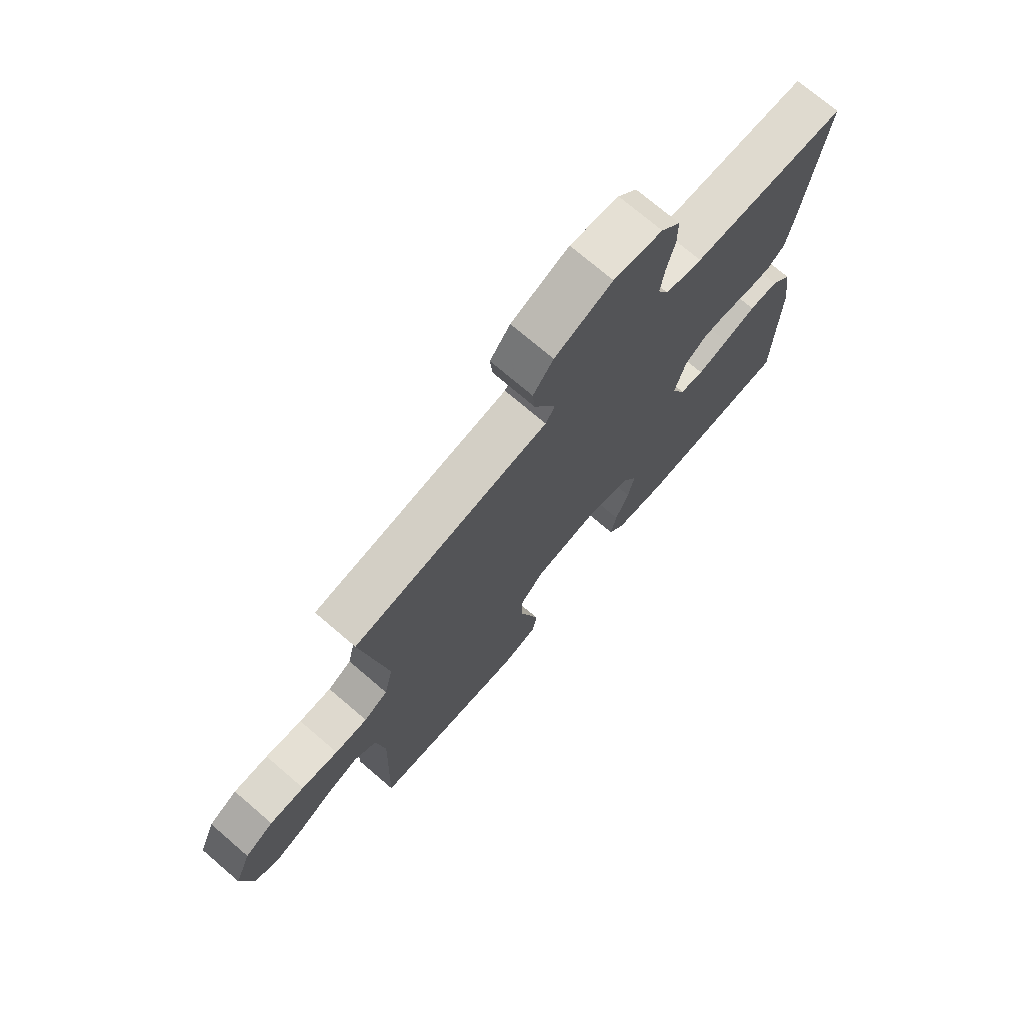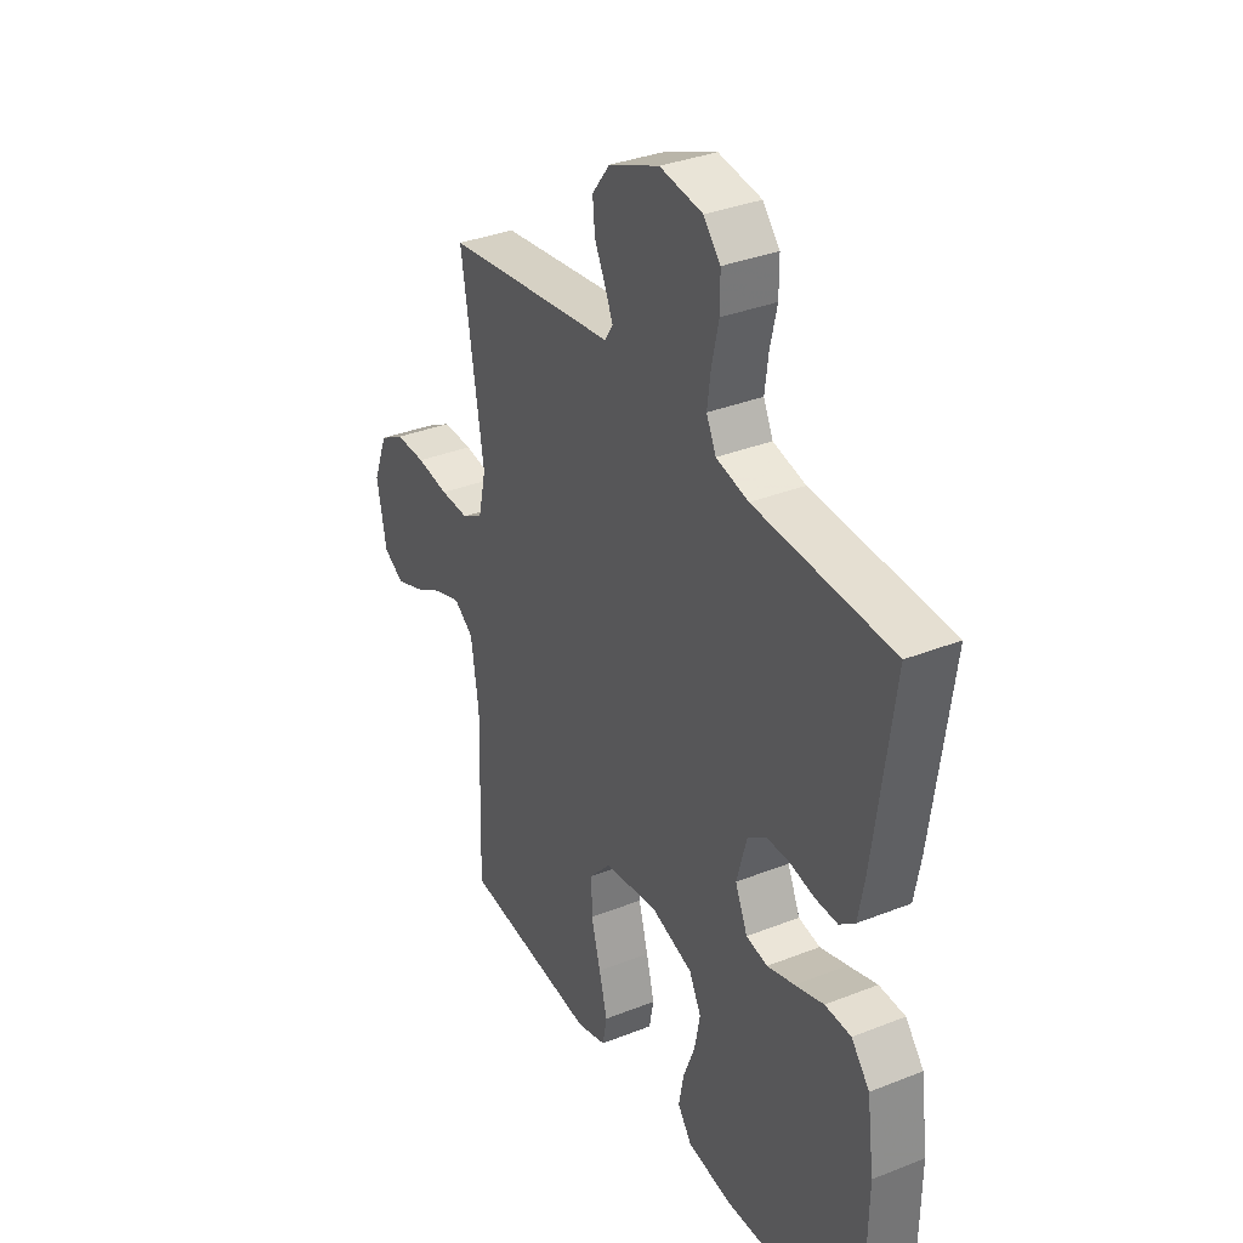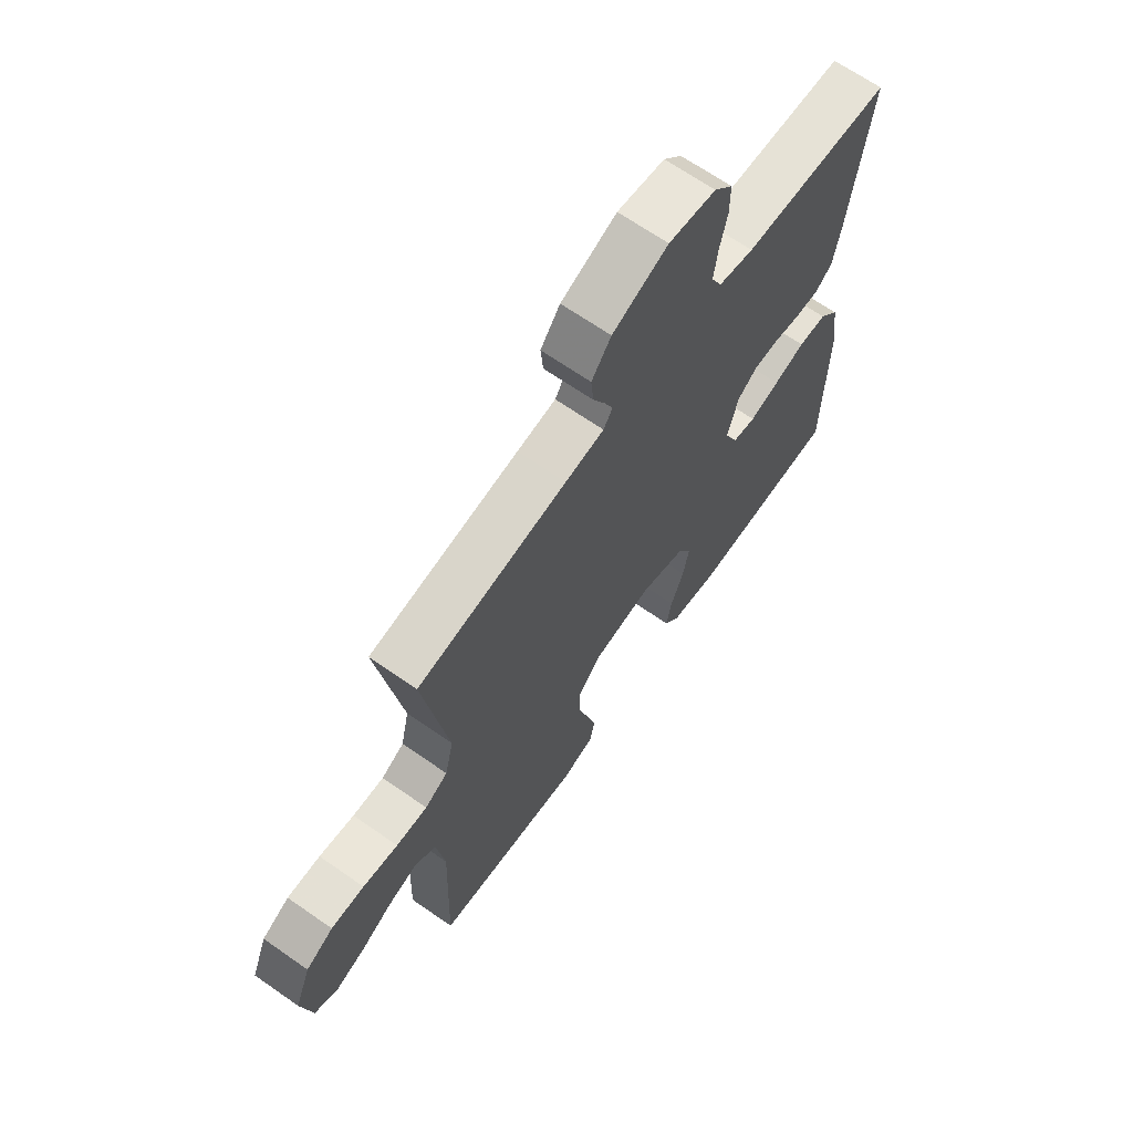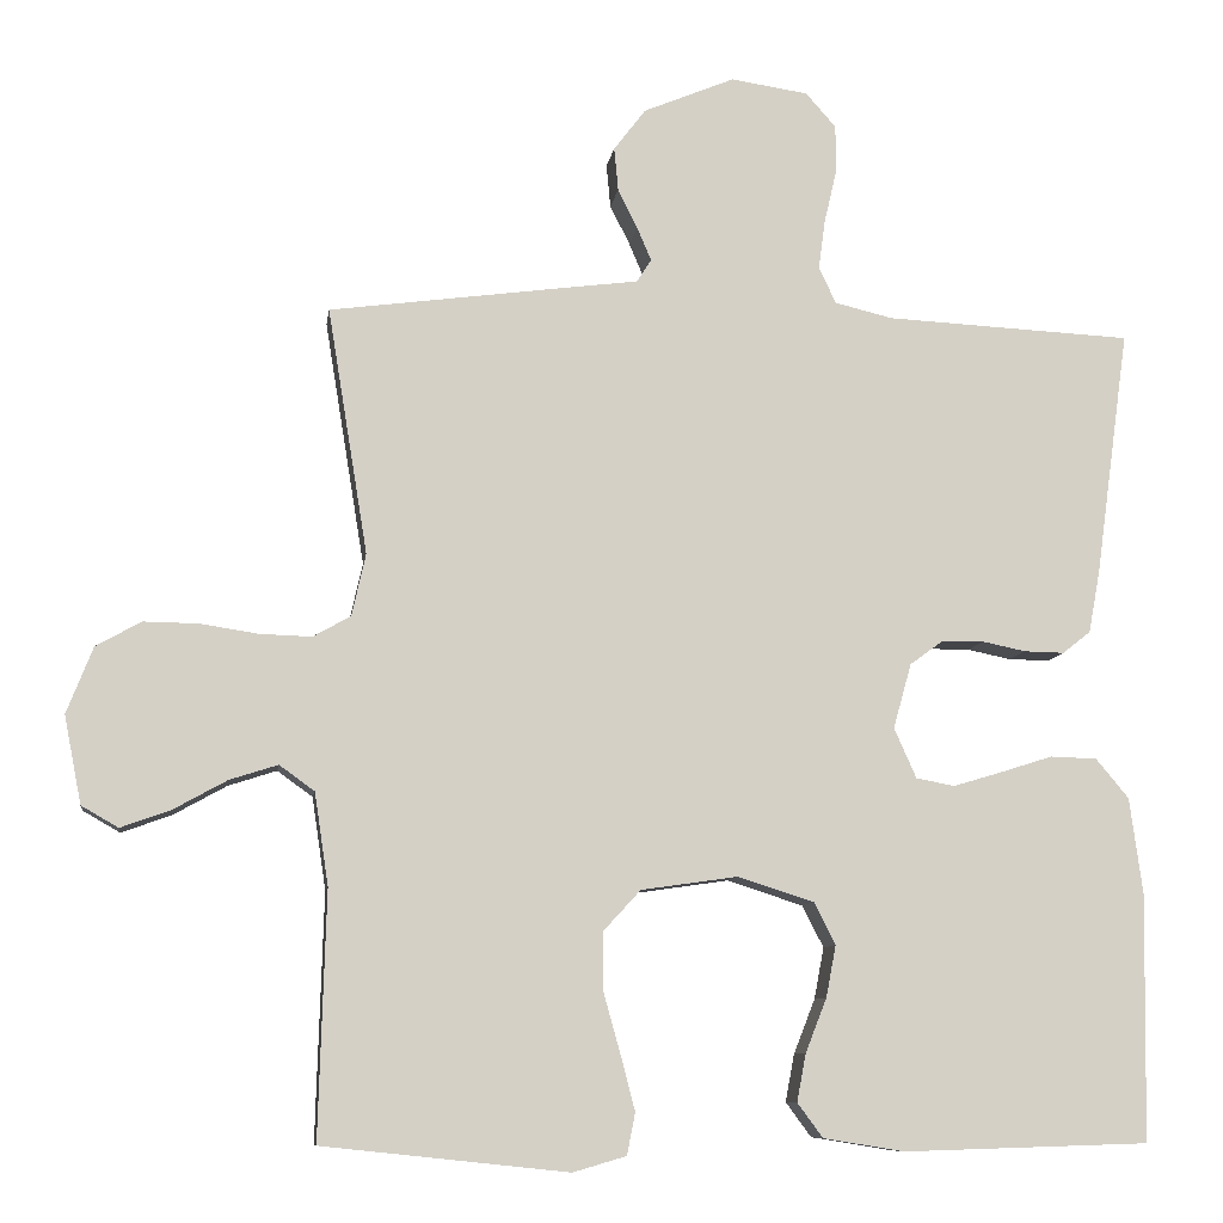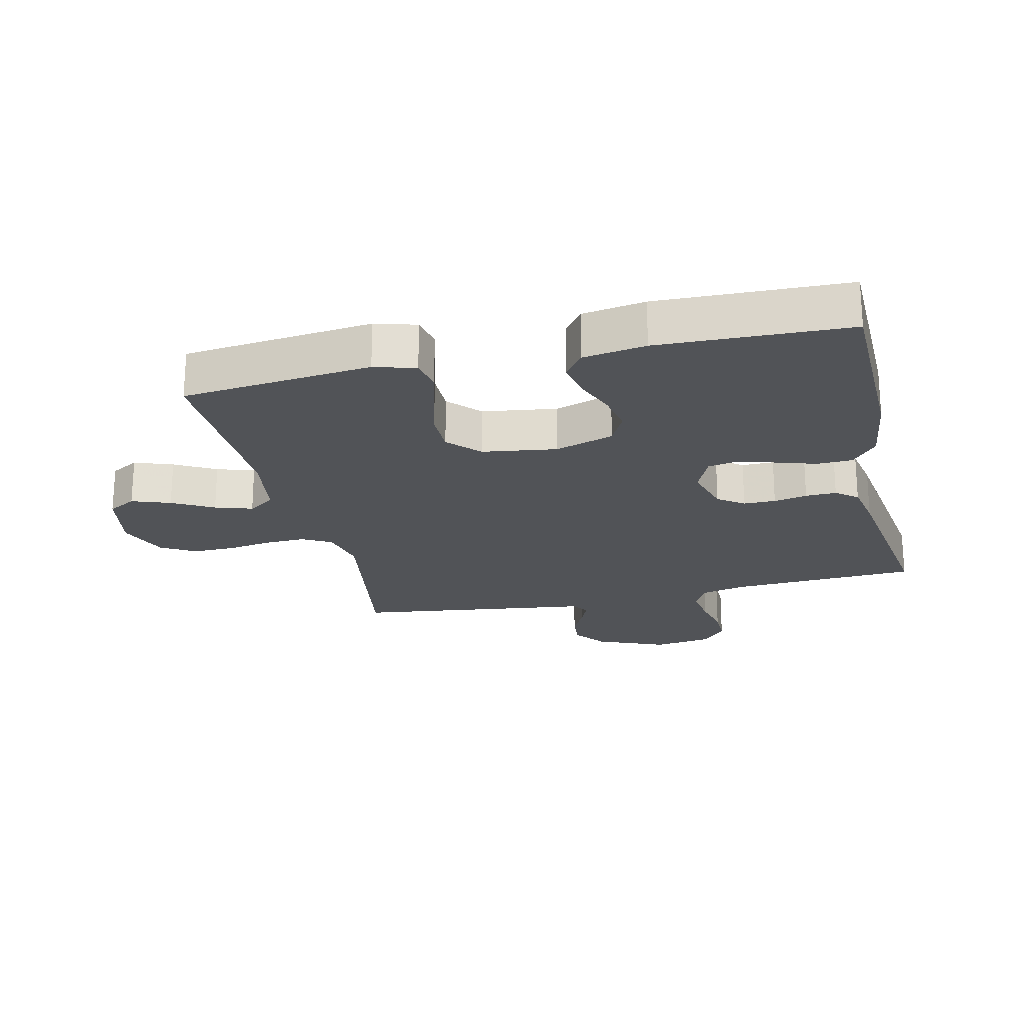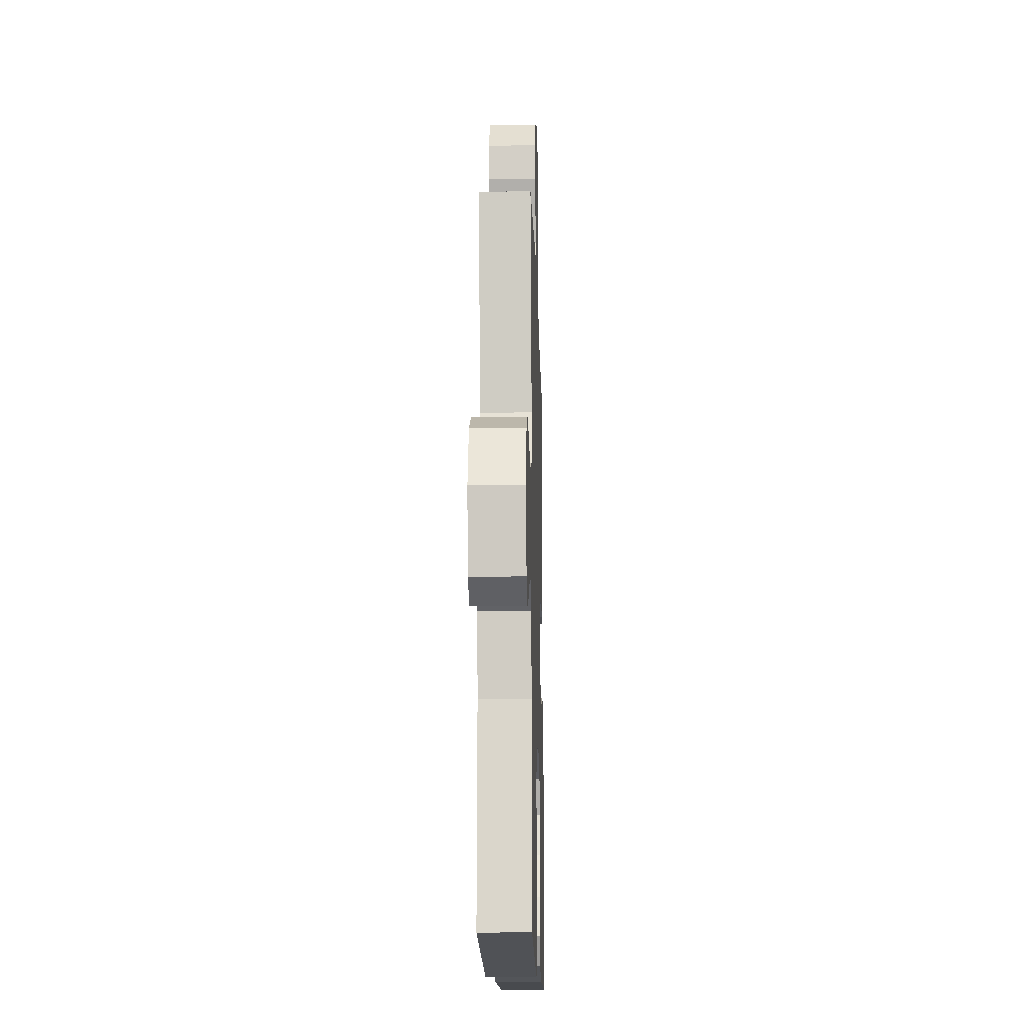
<metadata>
{"format":"obj","ext":"obj","renderer":"f3d","projection":"perspective","resolution":1024,"background":"white","views":[{"elev":73.2,"azim":130.6,"up":"+Z"},{"elev":34.4,"azim":-118.1,"up":"+Z"},{"elev":66.8,"azim":125.0,"up":"+Z"},{"elev":-9.0,"azim":172.0,"up":"+Z"},{"elev":-22.0,"azim":-166.9,"up":"+Y"},{"elev":-15.0,"azim":91.6,"up":"+Z"}]}
</metadata>
<code>
v 0.5 0.07 -0.5
v 0.2 0.07 -0.532
v 0.135 0.07 -0.513
v 0.125 0.07 -0.462
v 0.143 0.07 -0.393
v 0.164 0.07 -0.318
v 0.164 0.07 -0.25
v 0.118 0.07 -0.2
v 0 0.07 -0.183
v -0.093 0.07 -0.213
v -0.119 0.07 -0.264
v -0.107 0.07 -0.327
v -0.081 0.07 -0.393
v -0.07 0.07 -0.451
v -0.101 0.07 -0.493
v -0.2 0.07 -0.509
v -0.5 0.07 -0.5
v -0.505 0.07 -0.2
v -0.489 0.07 -0.082
v -0.449 0.07 -0.034
v -0.392 0.07 -0.032
v -0.329 0.07 -0.052
v -0.269 0.07 -0.07
v -0.222 0.07 -0.061
v -0.195 0.07 0
v -0.217 0.07 0.079
v -0.258 0.07 0.109
v -0.309 0.07 0.109
v -0.362 0.07 0.098
v -0.411 0.07 0.097
v -0.445 0.07 0.124
v -0.459 0.07 0.2
v -0.5 0.07 0.5
v -0.2 0.07 0.515
v -0.129 0.07 0.532
v -0.108 0.07 0.576
v -0.116 0.07 0.636
v -0.131 0.07 0.701
v -0.131 0.07 0.76
v -0.094 0.07 0.802
v 0 0.07 0.816
v 0.111 0.07 0.77
v 0.15 0.07 0.719
v 0.145 0.07 0.666
v 0.121 0.07 0.618
v 0.104 0.07 0.578
v 0.122 0.07 0.55
v 0.2 0.07 0.54
v 0.5 0.07 0.5
v 0.451 0.07 0.2
v 0.468 0.07 0.124
v 0.514 0.07 0.098
v 0.577 0.07 0.1
v 0.648 0.07 0.111
v 0.715 0.07 0.112
v 0.77 0.07 0.081
v 0.802 0.07 0
v 0.781 0.07 -0.107
v 0.736 0.07 -0.133
v 0.675 0.07 -0.111
v 0.61 0.07 -0.075
v 0.551 0.07 -0.056
v 0.508 0.07 -0.087
v 0.491 0.07 -0.2
v 0.5 0 -0.5
v 0.2 0 -0.532
v 0.135 0 -0.513
v 0.125 0 -0.462
v 0.143 0 -0.393
v 0.164 0 -0.318
v 0.164 0 -0.25
v 0.118 0 -0.2
v 0 0 -0.183
v -0.093 0 -0.213
v -0.119 0 -0.264
v -0.107 0 -0.327
v -0.081 0 -0.393
v -0.07 0 -0.451
v -0.101 0 -0.493
v -0.2 0 -0.509
v -0.5 0 -0.5
v -0.505 0 -0.2
v -0.489 0 -0.082
v -0.449 0 -0.034
v -0.392 0 -0.032
v -0.329 0 -0.052
v -0.269 0 -0.07
v -0.222 0 -0.061
v -0.195 0 0
v -0.217 0 0.079
v -0.258 0 0.109
v -0.309 0 0.109
v -0.362 0 0.098
v -0.411 0 0.097
v -0.445 0 0.124
v -0.459 0 0.2
v -0.5 0 0.5
v -0.2 0 0.515
v -0.129 0 0.532
v -0.108 0 0.576
v -0.116 0 0.636
v -0.131 0 0.701
v -0.131 0 0.76
v -0.094 0 0.802
v 0 0 0.816
v 0.111 0 0.77
v 0.15 0 0.719
v 0.145 0 0.666
v 0.121 0 0.618
v 0.104 0 0.578
v 0.122 0 0.55
v 0.2 0 0.54
v 0.5 0 0.5
v 0.451 0 0.2
v 0.468 0 0.124
v 0.514 0 0.098
v 0.577 0 0.1
v 0.648 0 0.111
v 0.715 0 0.112
v 0.77 0 0.081
v 0.802 0 0
v 0.781 0 -0.107
v 0.736 0 -0.133
v 0.675 0 -0.111
v 0.61 0 -0.075
v 0.551 0 -0.056
v 0.508 0 -0.087
v 0.491 0 -0.2
f 58 59 60 61
f 58 61 62
f 57 58 62
f 56 57 62
f 53 54 55 56
f 52 53 56 62
f 51 52 62 63
f 47 48 49 50
f 47 50 51 63
f 42 43 44 45
f 42 45 46
f 41 42 46
f 40 41 46
f 37 38 39 40
f 36 37 40 46
f 35 36 46 47
f 31 32 33 34
f 28 29 30 31
f 27 28 31 34
f 26 27 34 35
f 19 20 21 22
f 19 22 23
f 18 19 23
f 17 18 23 24
f 15 16 17 24
f 12 13 14 15
f 11 12 15 24
f 3 4 5 6
f 1 2 3 6
f 64 1 6 7
f 63 64 7 8
f 47 63 8 9
f 25 26 35 47
f 25 47 9 10
f 10 11 24 25
f 125 124 123 122
f 126 125 122
f 126 122 121
f 126 121 120
f 120 119 118 117
f 126 120 117 116
f 127 126 116 115
f 114 113 112 111
f 127 115 114 111
f 109 108 107 106
f 110 109 106
f 110 106 105
f 110 105 104
f 104 103 102 101
f 110 104 101 100
f 111 110 100 99
f 98 97 96 95
f 95 94 93 92
f 98 95 92 91
f 99 98 91 90
f 86 85 84 83
f 87 86 83
f 87 83 82
f 88 87 82 81
f 88 81 80 79
f 79 78 77 76
f 88 79 76 75
f 70 69 68 67
f 70 67 66 65
f 71 70 65 128
f 72 71 128 127
f 73 72 127 111
f 111 99 90 89
f 74 73 111 89
f 89 88 75 74
f 1 65 66 2
f 2 66 67 3
f 3 67 68 4
f 4 68 69 5
f 5 69 70 6
f 6 70 71 7
f 7 71 72 8
f 8 72 73 9
f 9 73 74 10
f 10 74 75 11
f 11 75 76 12
f 12 76 77 13
f 13 77 78 14
f 14 78 79 15
f 15 79 80 16
f 16 80 81 17
f 17 81 82 18
f 18 82 83 19
f 19 83 84 20
f 20 84 85 21
f 21 85 86 22
f 22 86 87 23
f 23 87 88 24
f 24 88 89 25
f 25 89 90 26
f 26 90 91 27
f 27 91 92 28
f 28 92 93 29
f 29 93 94 30
f 30 94 95 31
f 31 95 96 32
f 32 96 97 33
f 33 97 98 34
f 34 98 99 35
f 35 99 100 36
f 36 100 101 37
f 37 101 102 38
f 38 102 103 39
f 39 103 104 40
f 40 104 105 41
f 41 105 106 42
f 42 106 107 43
f 43 107 108 44
f 44 108 109 45
f 45 109 110 46
f 46 110 111 47
f 47 111 112 48
f 48 112 113 49
f 49 113 114 50
f 50 114 115 51
f 51 115 116 52
f 52 116 117 53
f 53 117 118 54
f 54 118 119 55
f 55 119 120 56
f 56 120 121 57
f 57 121 122 58
f 58 122 123 59
f 59 123 124 60
f 60 124 125 61
f 61 125 126 62
f 62 126 127 63
f 63 127 128 64
f 64 128 65 1

</code>
